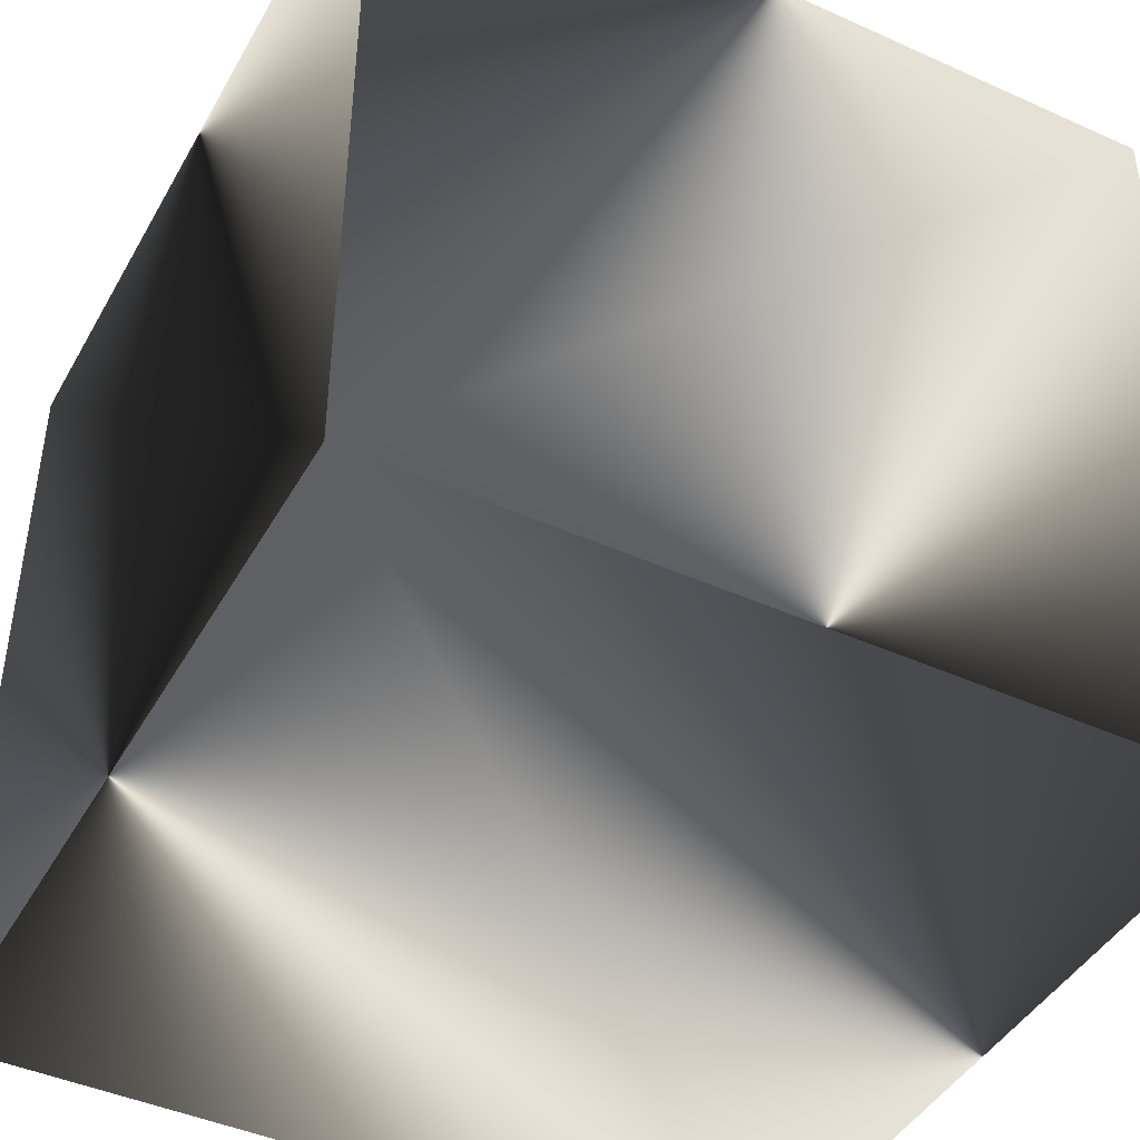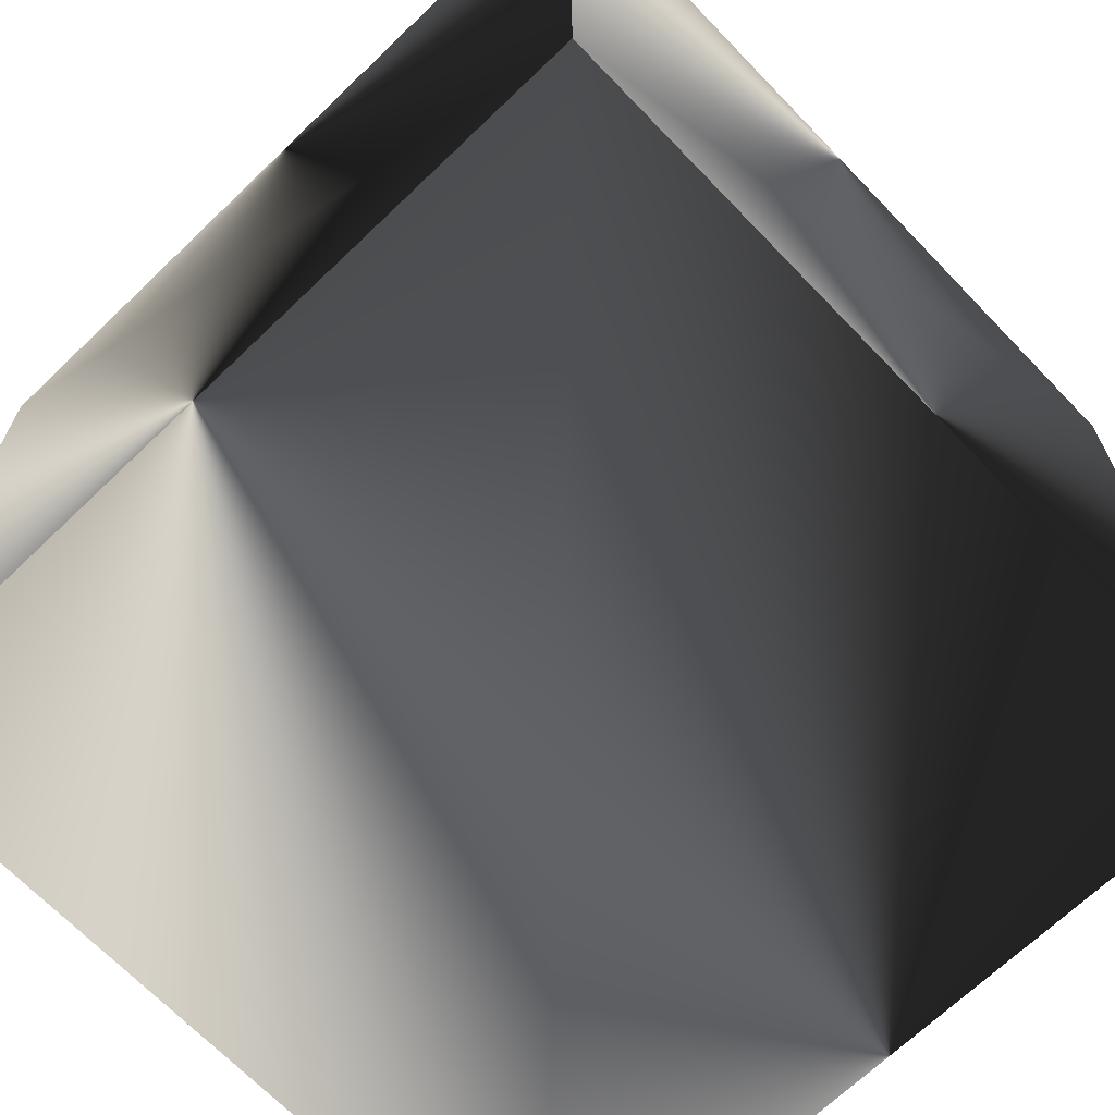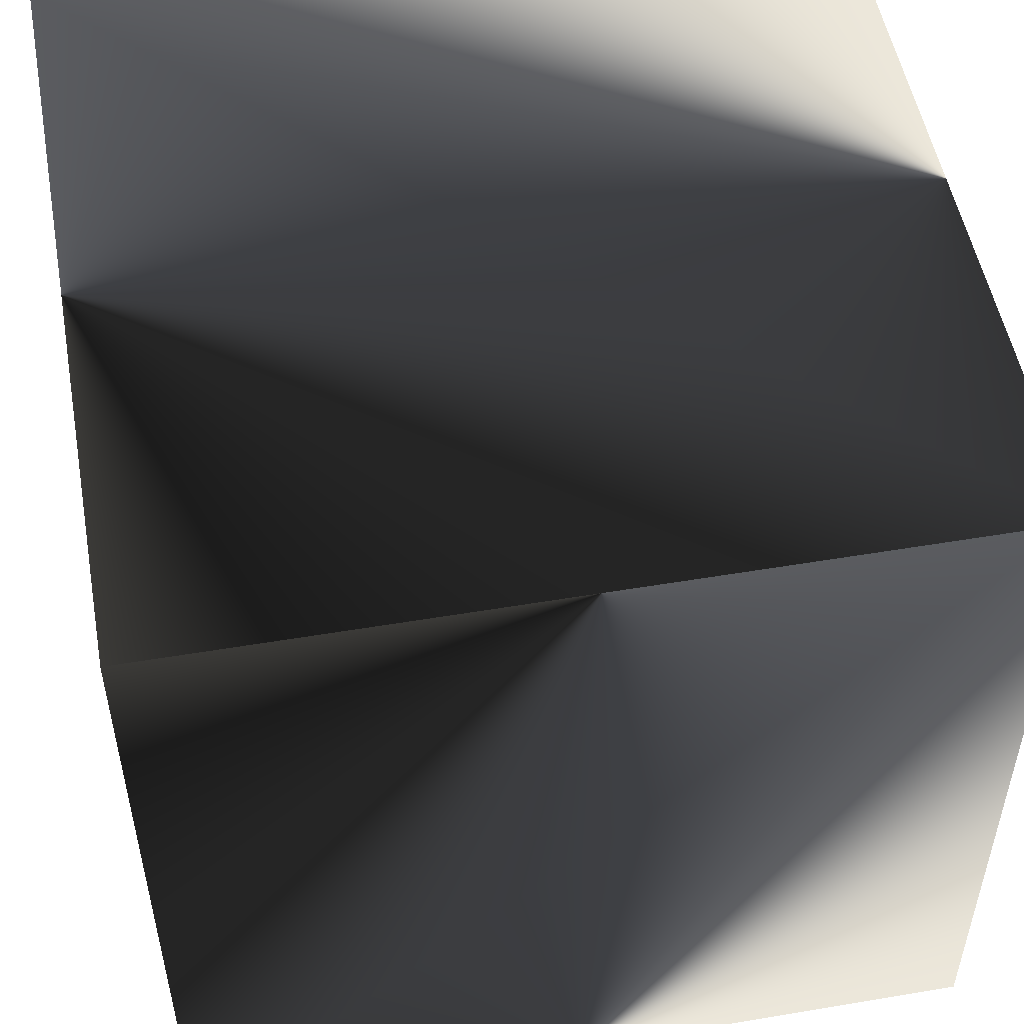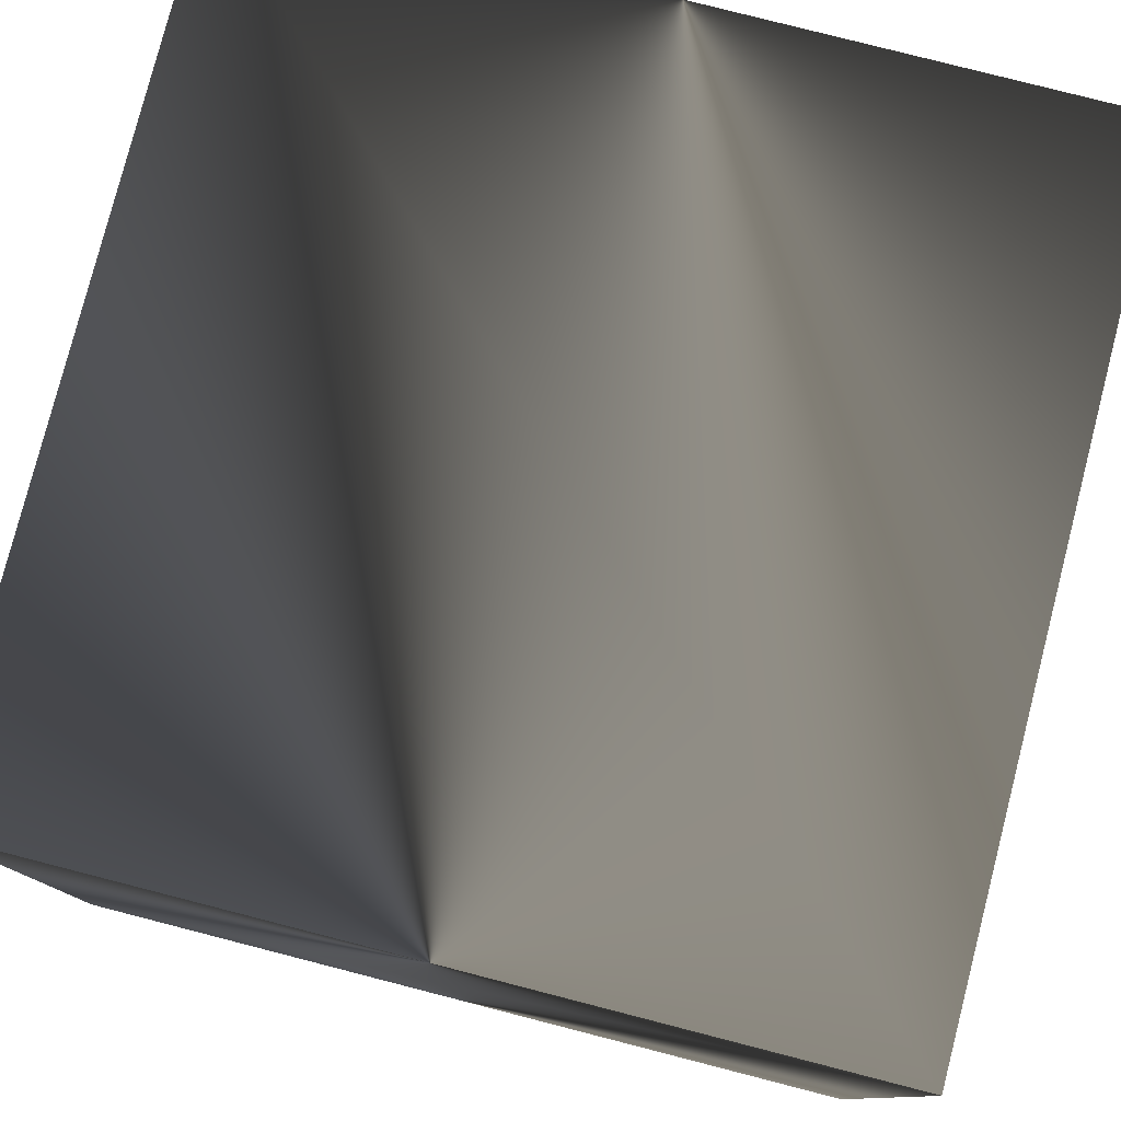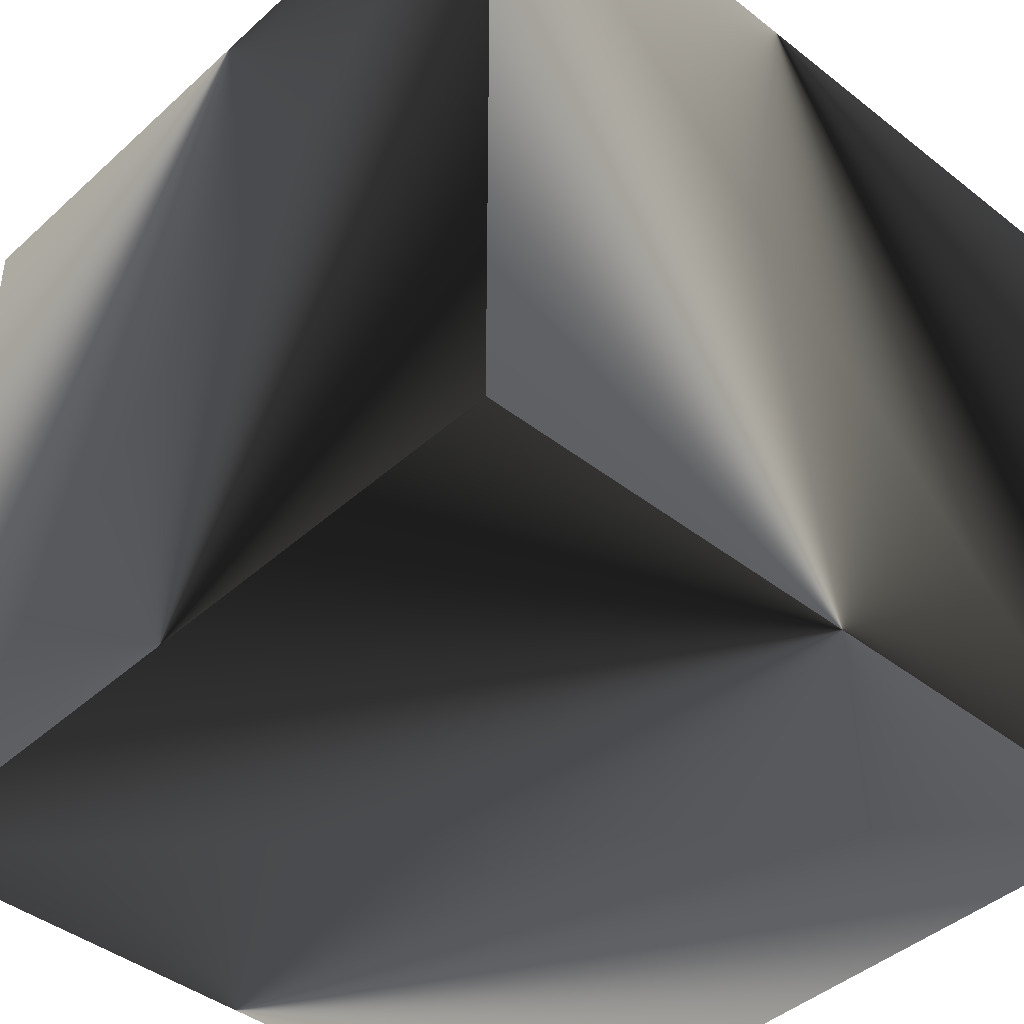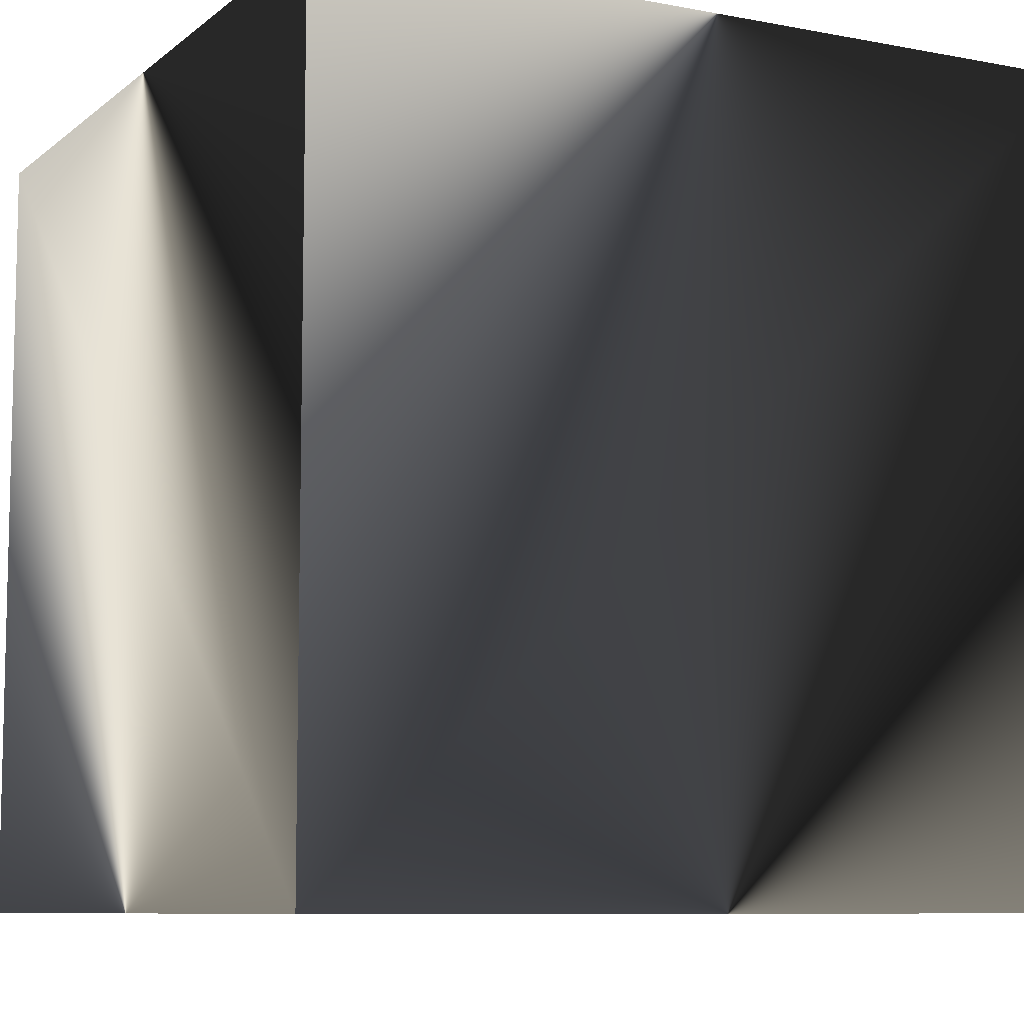
<metadata>
{"format":"obj","ext":"obj","renderer":"f3d","projection":"perspective","resolution":1024,"background":"white","views":[{"elev":-44.0,"azim":-117.8,"up":"+Y"},{"elev":-68.2,"azim":43.9,"up":"+Y"},{"elev":52.1,"azim":-100.3,"up":"+Y"},{"elev":79.3,"azim":14.4,"up":"+Z"},{"elev":-42.5,"azim":137.0,"up":"+Y"},{"elev":-8.5,"azim":62.5,"up":"+Y"}]}
</metadata>
<code>
o box
v -0.5 -0.5 -0.5
v  0.5 -0.5 -0.5
v  0.5 -0.5  0.5
v -0.5 -0.5  0.5
v -0.5  0.5  0.5
v  0.5  0.5  0.5
v  0.5  0.5 -0.5
v -0.5  0.5 -0.5
f 3 7 6
f 7 3 2
f 1 5 8
f 5 1 4
f 1 7 2
f 7 1 8
f 5 3 6
f 3 5 4
f 7 5 6
f 5 7 8
f 1 3 4
f 3 1 2

</code>
